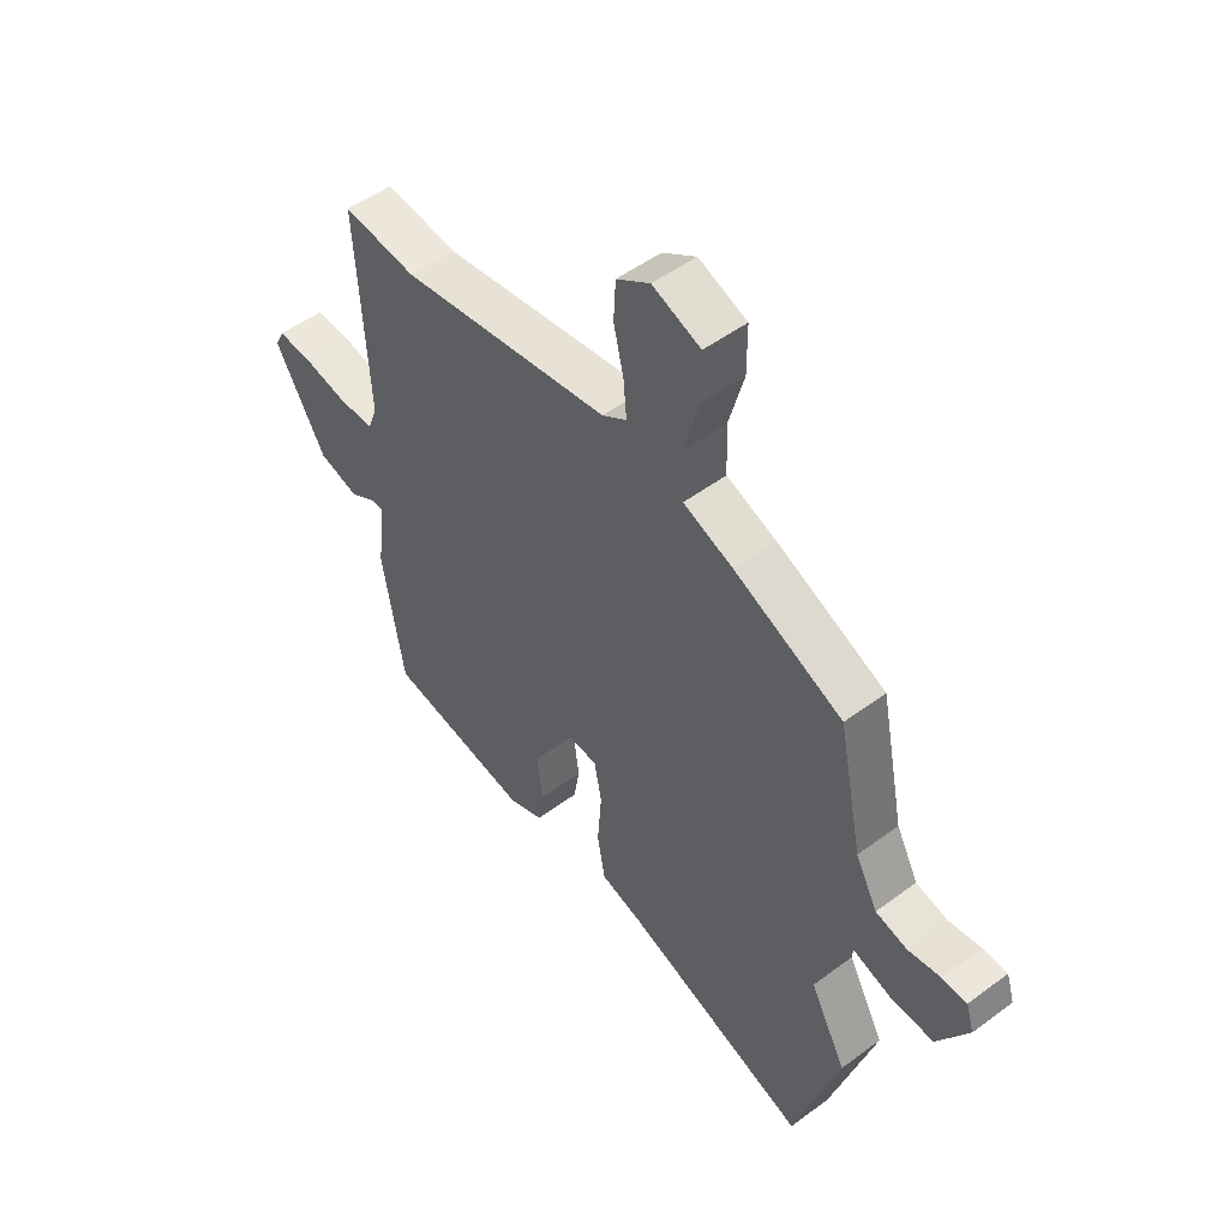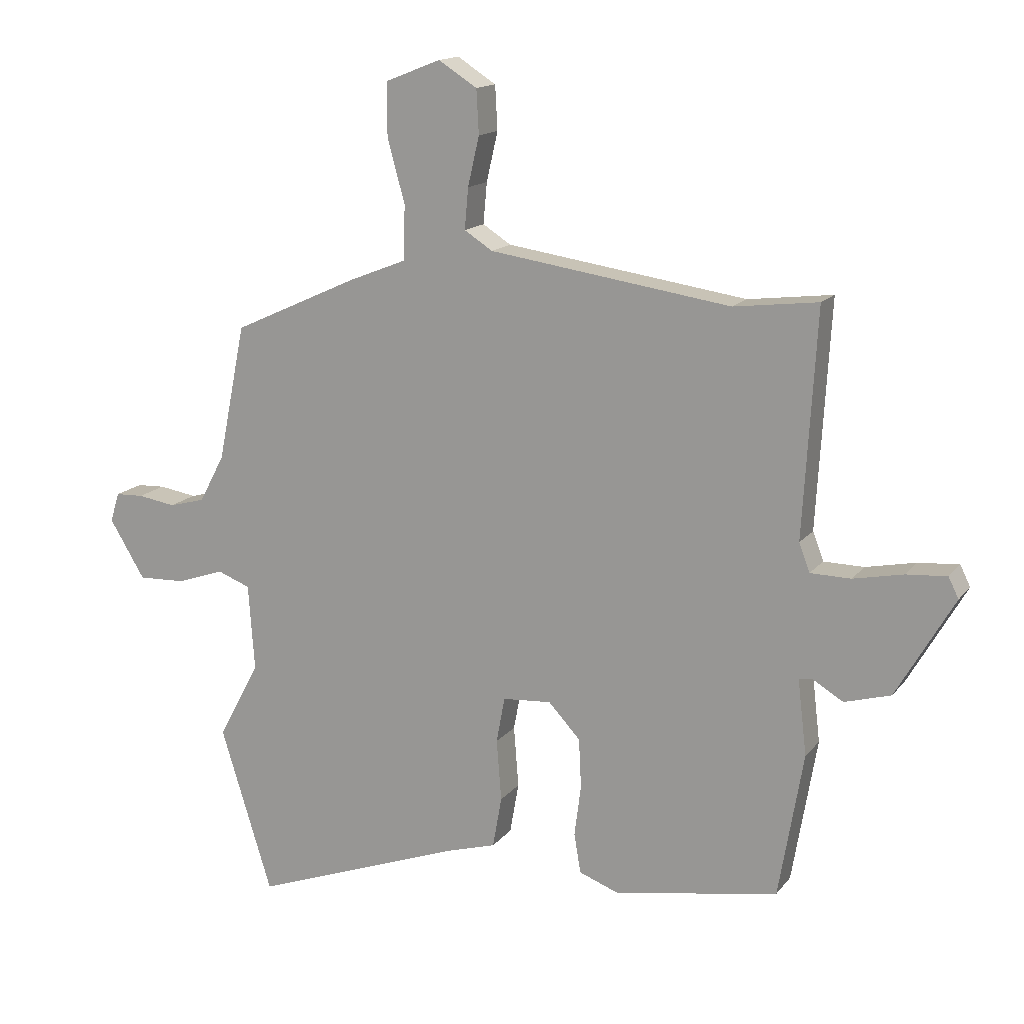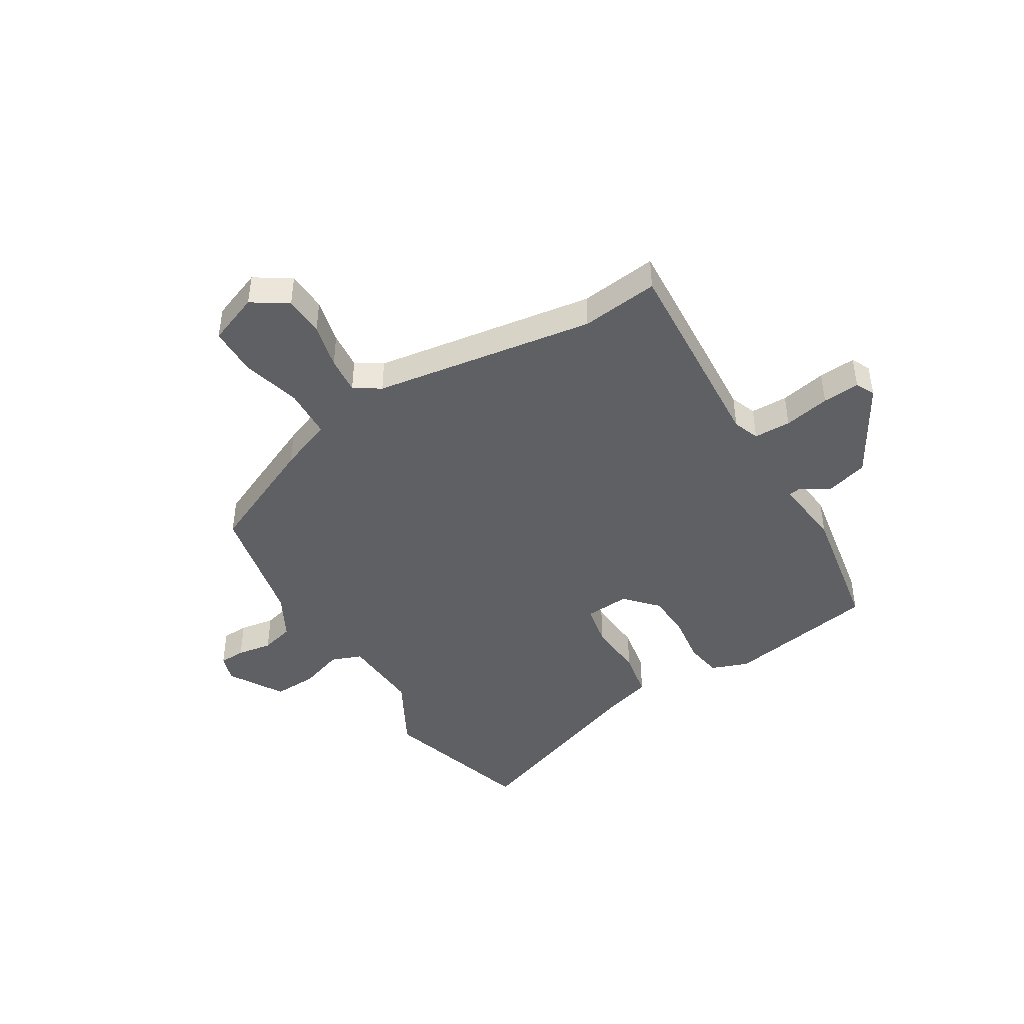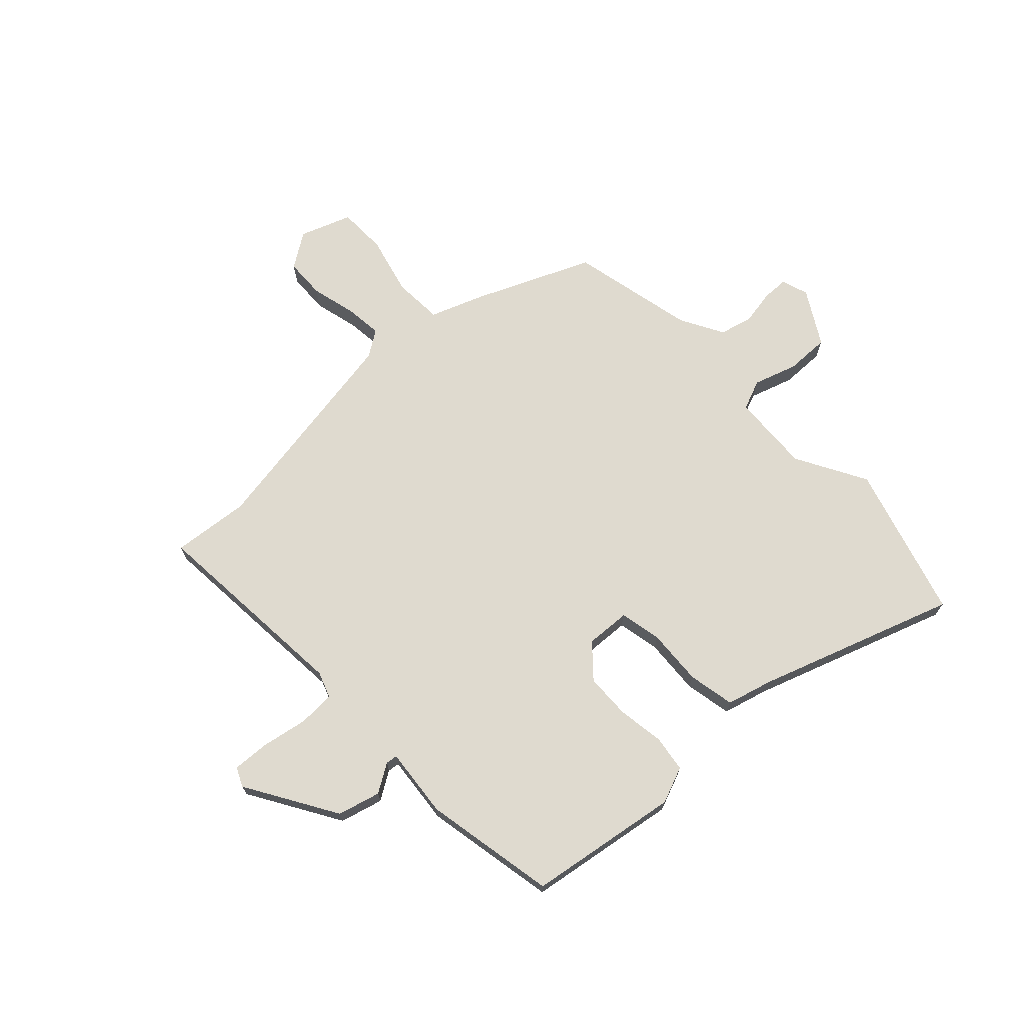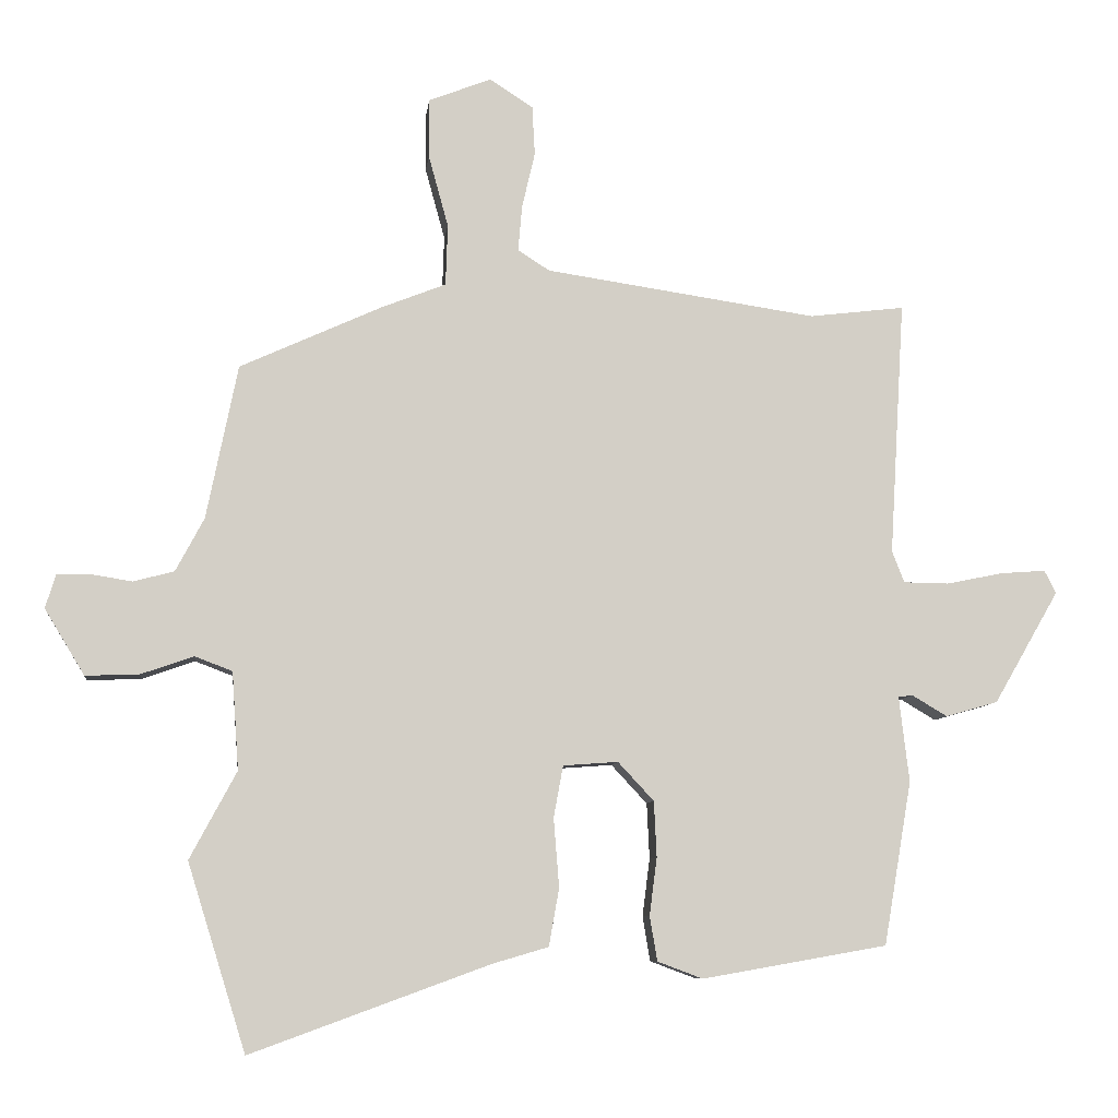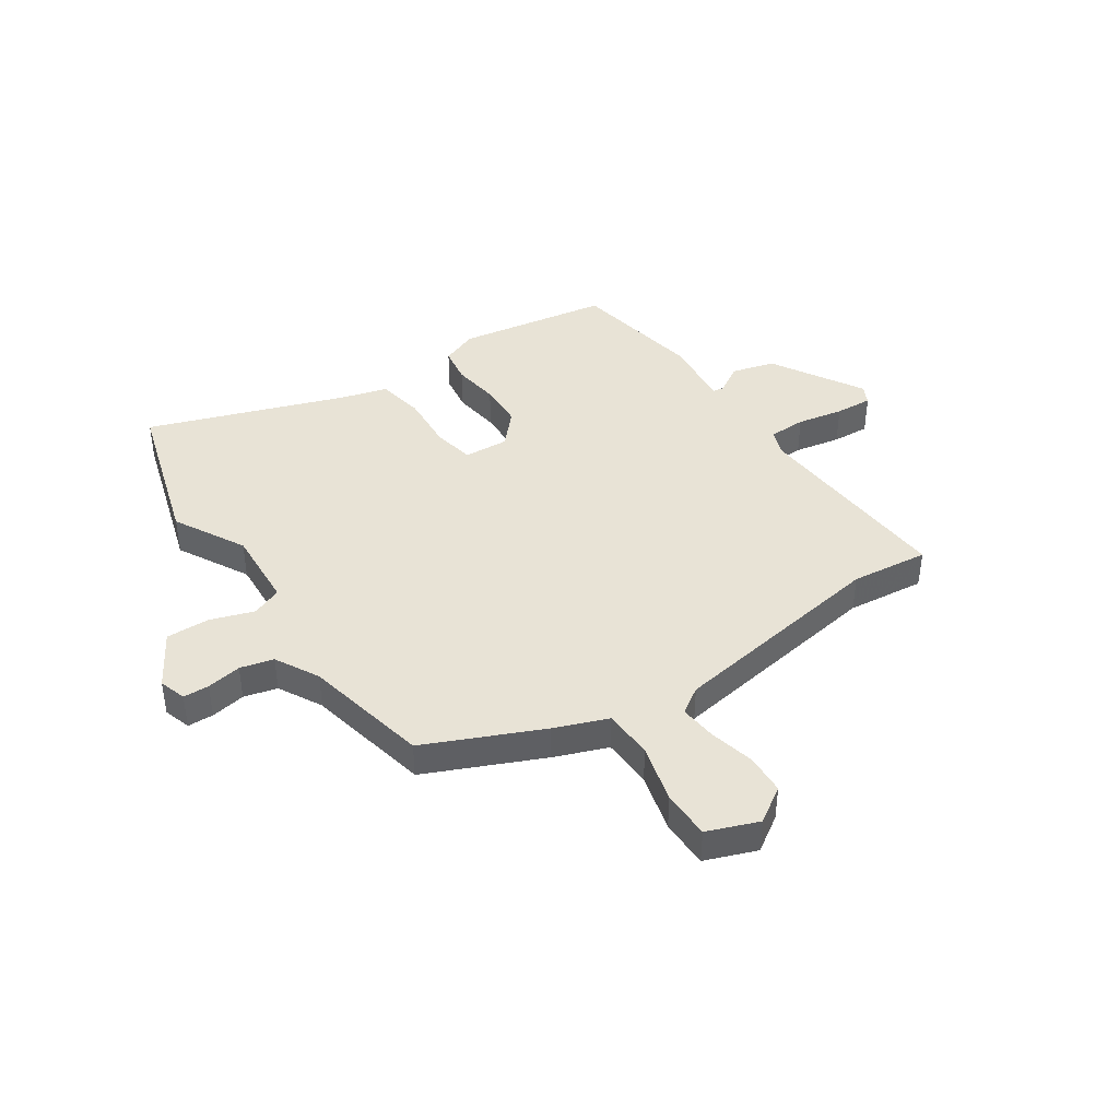
<metadata>
{"format":"obj","ext":"obj","renderer":"f3d","projection":"perspective","resolution":1024,"background":"white","views":[{"elev":50.5,"azim":-129.2,"up":"+Z"},{"elev":15.0,"azim":24.3,"up":"+Z"},{"elev":-44.4,"azim":31.0,"up":"+Y"},{"elev":70.7,"azim":135.6,"up":"+Y"},{"elev":-8.1,"azim":-6.8,"up":"+Z"},{"elev":41.8,"azim":-34.5,"up":"+Y"}]}
</metadata>
<code>
v -0.464 0.07 -0.616
v -0.55 0.07 -0.34
v -0.481 0.07 -0.211
v -0.491 0.07 -0.067
v -0.546 0.07 -0.046
v -0.624 0.07 -0.073
v -0.703 0.07 -0.076
v -0.762 0.07 0.021
v -0.747 0.07 0.07
v -0.7 0.07 0.072
v -0.637 0.07 0.062
v -0.577 0.07 0.078
v -0.535 0.07 0.157
v -0.489 0.07 0.384
v -0.281 0.07 0.479
v -0.185 0.07 0.517
v -0.182 0.07 0.607
v -0.211 0.07 0.713
v -0.211 0.07 0.801
v -0.119 0.07 0.837
v -0.055 0.07 0.796
v -0.051 0.07 0.723
v -0.07 0.07 0.641
v -0.076 0.07 0.573
v -0.029 0.07 0.543
v 0.372 0.07 0.484
v 0.512 0.07 0.501
v 0.49 0.07 0.126
v 0.508 0.07 0.079
v 0.575 0.07 0.078
v 0.658 0.07 0.095
v 0.725 0.07 0.1
v 0.742 0.07 0.066
v 0.646 0.07 -0.1
v 0.569 0.07 -0.122
v 0.517 0.07 -0.091
v 0.496 0.07 -0.094
v 0.511 0.07 -0.22
v 0.47 0.07 -0.461
v 0.197 0.07 -0.509
v 0.13 0.07 -0.484
v 0.119 0.07 -0.418
v 0.13 0.07 -0.333
v 0.126 0.07 -0.251
v 0.073 0.07 -0.194
v -0.008 0.07 -0.2
v -0.022 0.07 -0.276
v -0.014 0.07 -0.378
v -0.029 0.07 -0.463
v -0.111 0.07 -0.487
v -0.464 0 -0.616
v -0.55 0 -0.34
v -0.481 0 -0.211
v -0.491 0 -0.067
v -0.546 0 -0.046
v -0.624 0 -0.073
v -0.703 0 -0.076
v -0.762 0 0.021
v -0.747 0 0.07
v -0.7 0 0.072
v -0.637 0 0.062
v -0.577 0 0.078
v -0.535 0 0.157
v -0.489 0 0.384
v -0.281 0 0.479
v -0.185 0 0.517
v -0.182 0 0.607
v -0.211 0 0.713
v -0.211 0 0.801
v -0.119 0 0.837
v -0.055 0 0.796
v -0.051 0 0.723
v -0.07 0 0.641
v -0.076 0 0.573
v -0.029 0 0.543
v 0.372 0 0.484
v 0.512 0 0.501
v 0.49 0 0.126
v 0.508 0 0.079
v 0.575 0 0.078
v 0.658 0 0.095
v 0.725 0 0.1
v 0.742 0 0.066
v 0.646 0 -0.1
v 0.569 0 -0.122
v 0.517 0 -0.091
v 0.496 0 -0.094
v 0.511 0 -0.22
v 0.47 0 -0.461
v 0.197 0 -0.509
v 0.13 0 -0.484
v 0.119 0 -0.418
v 0.13 0 -0.333
v 0.126 0 -0.251
v 0.073 0 -0.194
v -0.008 0 -0.2
v -0.022 0 -0.276
v -0.014 0 -0.378
v -0.029 0 -0.463
v -0.111 0 -0.487
f 47 48 49 50
f 46 47 50 1
f 40 41 42 43
f 40 43 44
f 37 38 39 40
f 37 40 44
f 33 34 35 36
f 33 36 37
f 30 31 32 33
f 29 30 33 37
f 28 29 37 44
f 26 27 28 44
f 20 21 22 23
f 20 23 24
f 17 18 19 20
f 16 17 20 24
f 13 14 15 16
f 12 13 16 24
f 8 9 10 11
f 8 11 12
f 5 6 7 8
f 5 8 12
f 4 5 12 24
f 46 1 2 3
f 45 46 3 4
f 25 26 44 45
f 4 24 25 45
f 100 99 98 97
f 51 100 97 96
f 93 92 91 90
f 94 93 90
f 90 89 88 87
f 94 90 87
f 86 85 84 83
f 87 86 83
f 83 82 81 80
f 87 83 80 79
f 94 87 79 78
f 94 78 77 76
f 73 72 71 70
f 74 73 70
f 70 69 68 67
f 74 70 67 66
f 66 65 64 63
f 74 66 63 62
f 61 60 59 58
f 62 61 58
f 58 57 56 55
f 62 58 55
f 74 62 55 54
f 53 52 51 96
f 54 53 96 95
f 95 94 76 75
f 95 75 74 54
f 1 51 52 2
f 2 52 53 3
f 3 53 54 4
f 4 54 55 5
f 5 55 56 6
f 6 56 57 7
f 7 57 58 8
f 8 58 59 9
f 9 59 60 10
f 10 60 61 11
f 11 61 62 12
f 12 62 63 13
f 13 63 64 14
f 14 64 65 15
f 15 65 66 16
f 16 66 67 17
f 17 67 68 18
f 18 68 69 19
f 19 69 70 20
f 20 70 71 21
f 21 71 72 22
f 22 72 73 23
f 23 73 74 24
f 24 74 75 25
f 25 75 76 26
f 26 76 77 27
f 27 77 78 28
f 28 78 79 29
f 29 79 80 30
f 30 80 81 31
f 31 81 82 32
f 32 82 83 33
f 33 83 84 34
f 34 84 85 35
f 35 85 86 36
f 36 86 87 37
f 37 87 88 38
f 38 88 89 39
f 39 89 90 40
f 40 90 91 41
f 41 91 92 42
f 42 92 93 43
f 43 93 94 44
f 44 94 95 45
f 45 95 96 46
f 46 96 97 47
f 47 97 98 48
f 48 98 99 49
f 49 99 100 50
f 50 100 51 1

</code>
